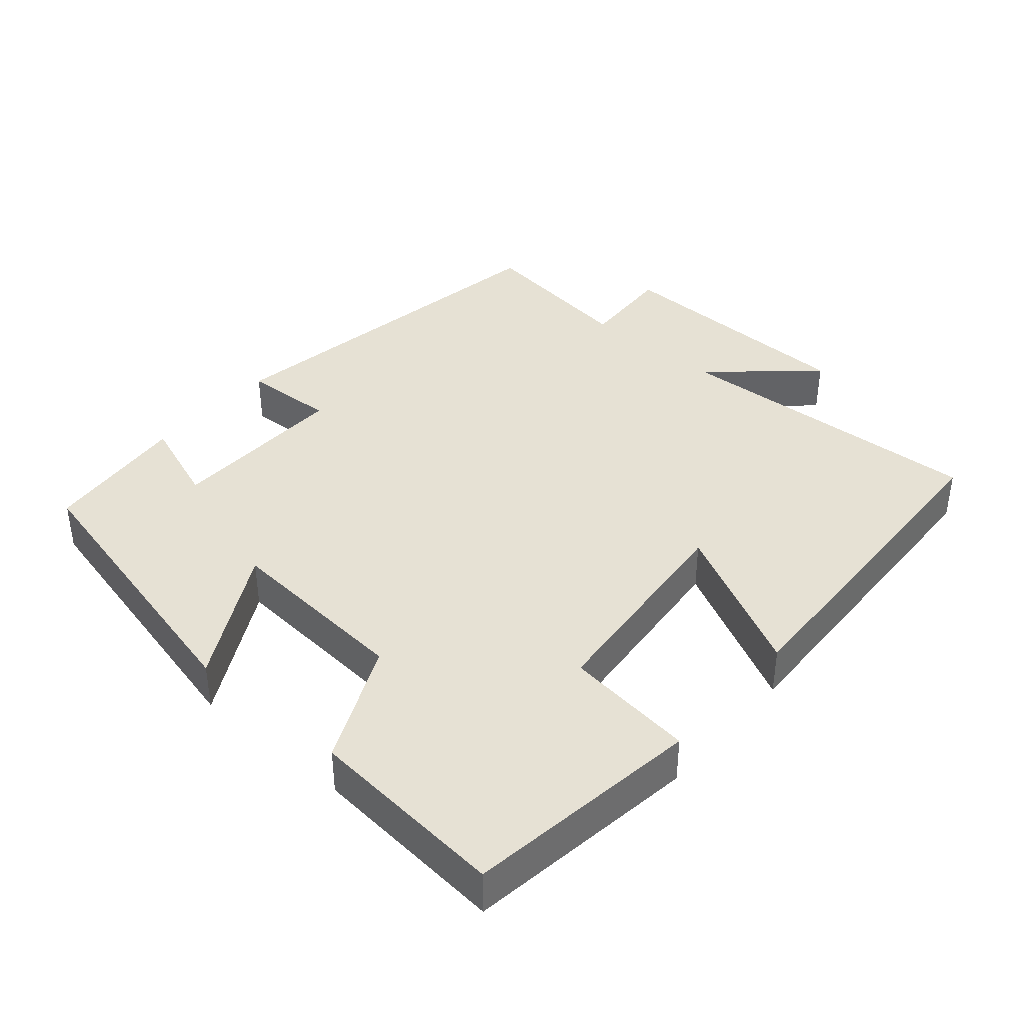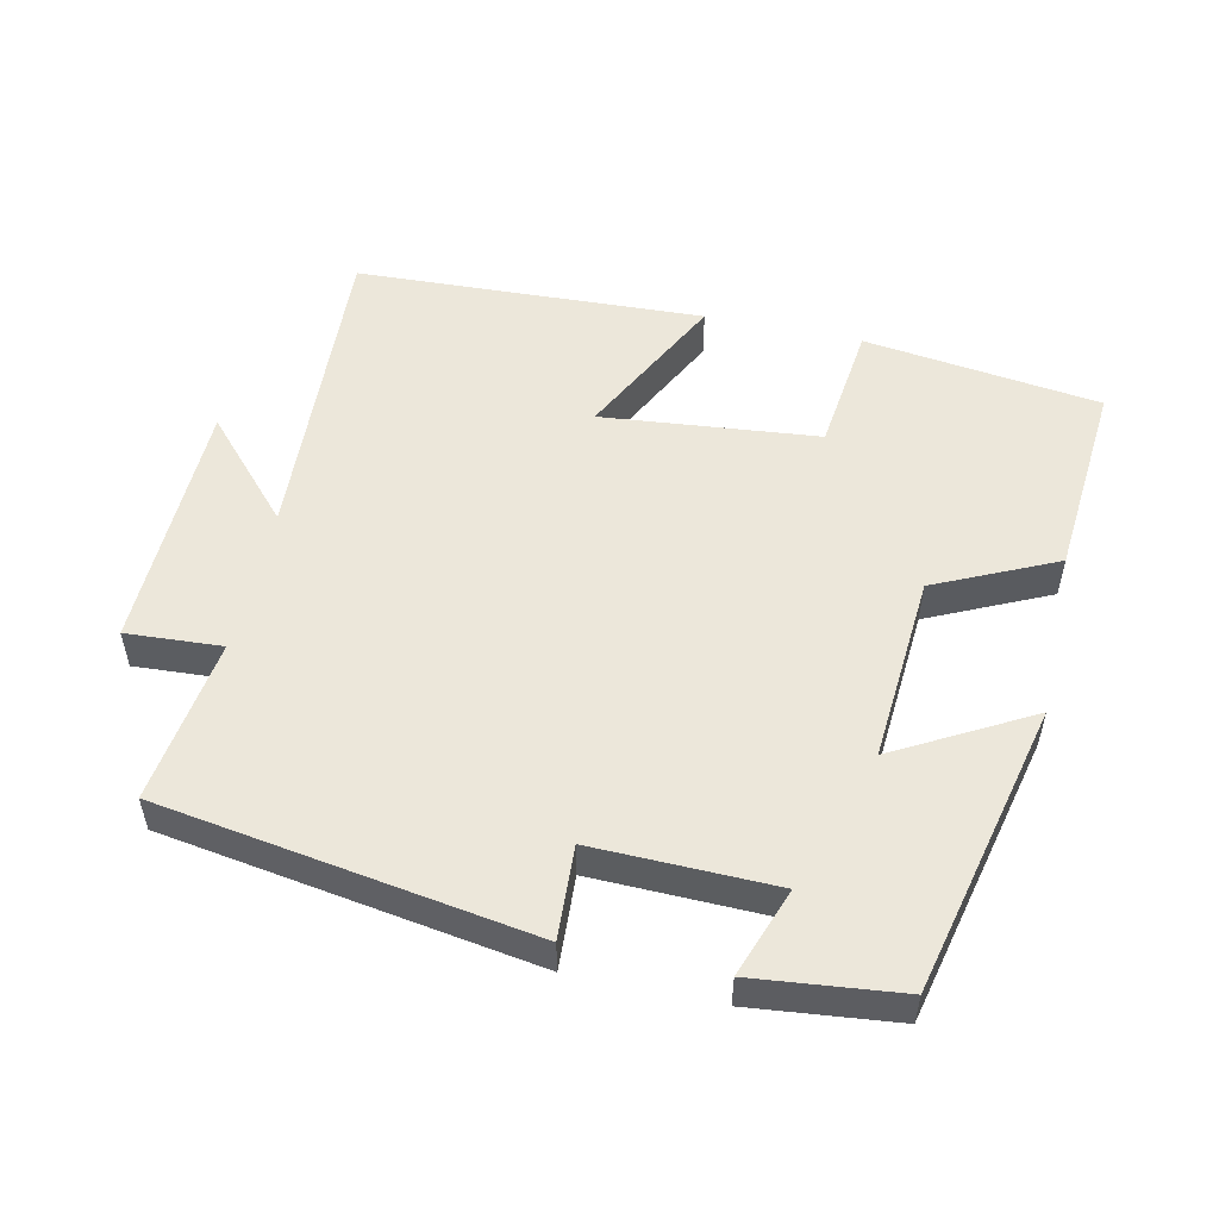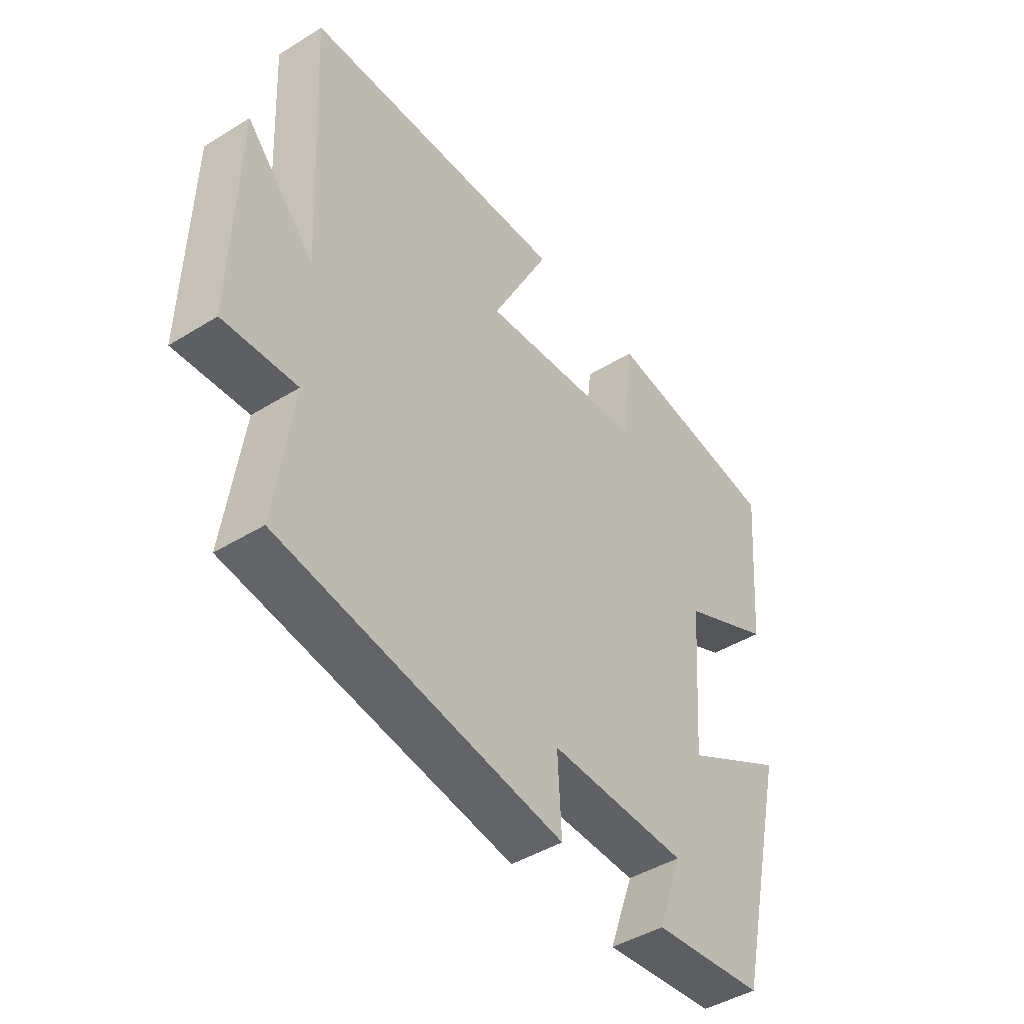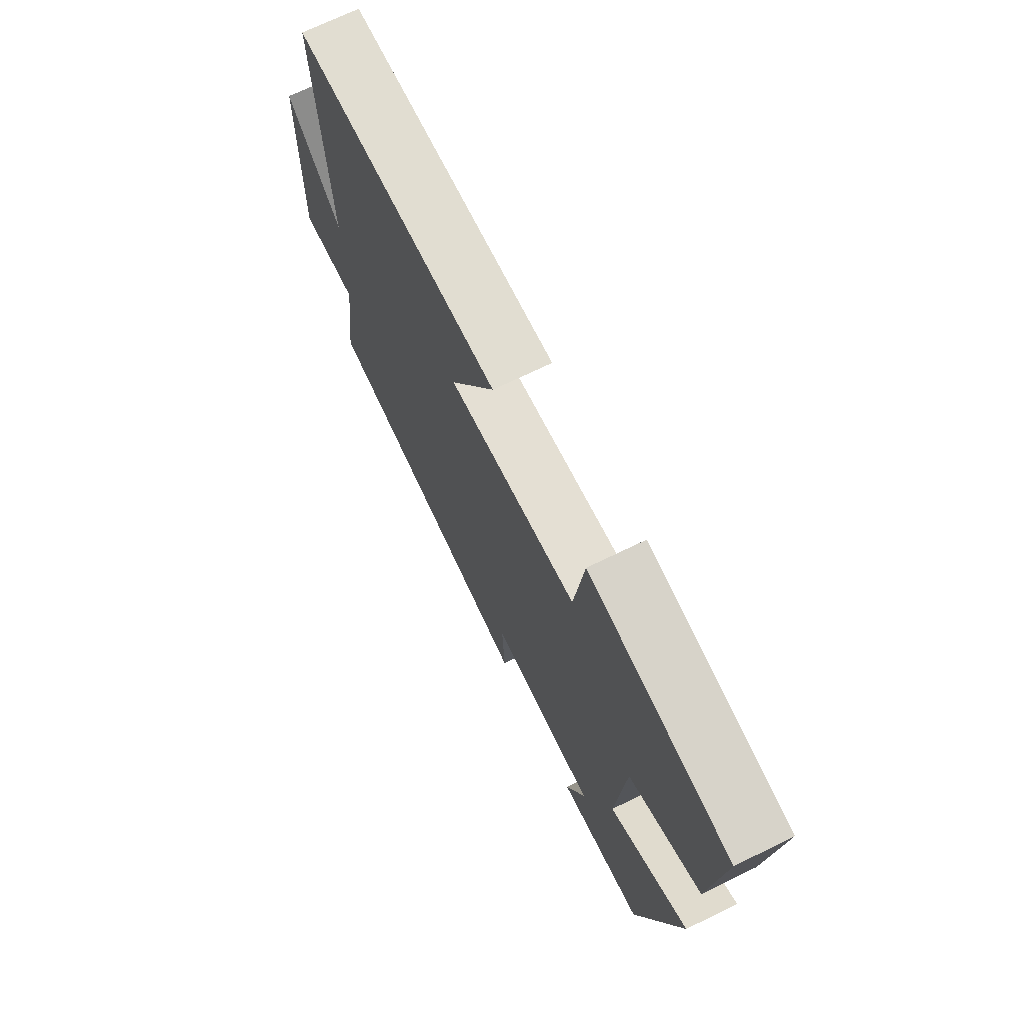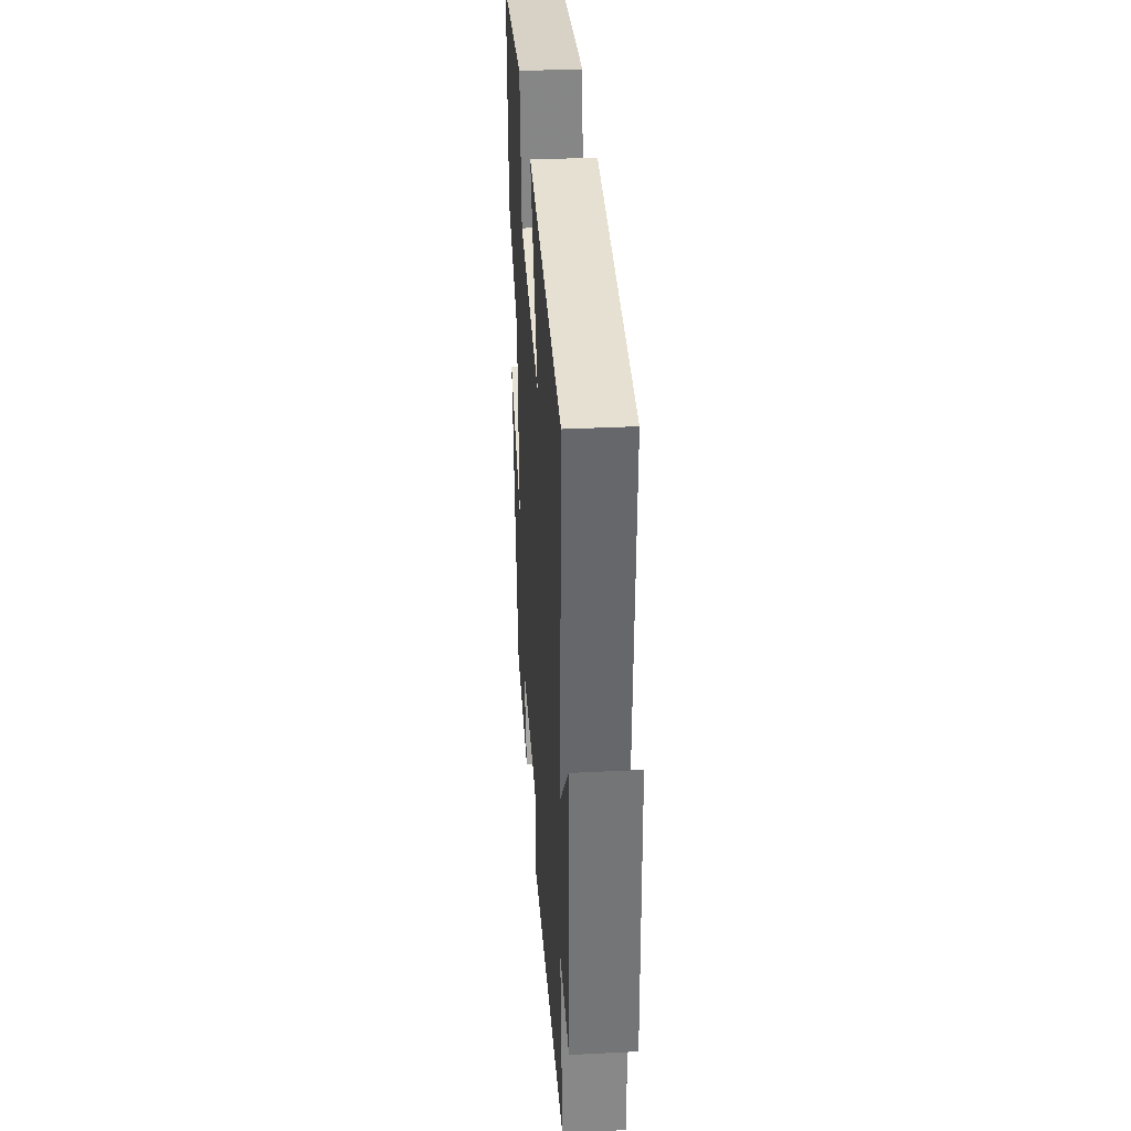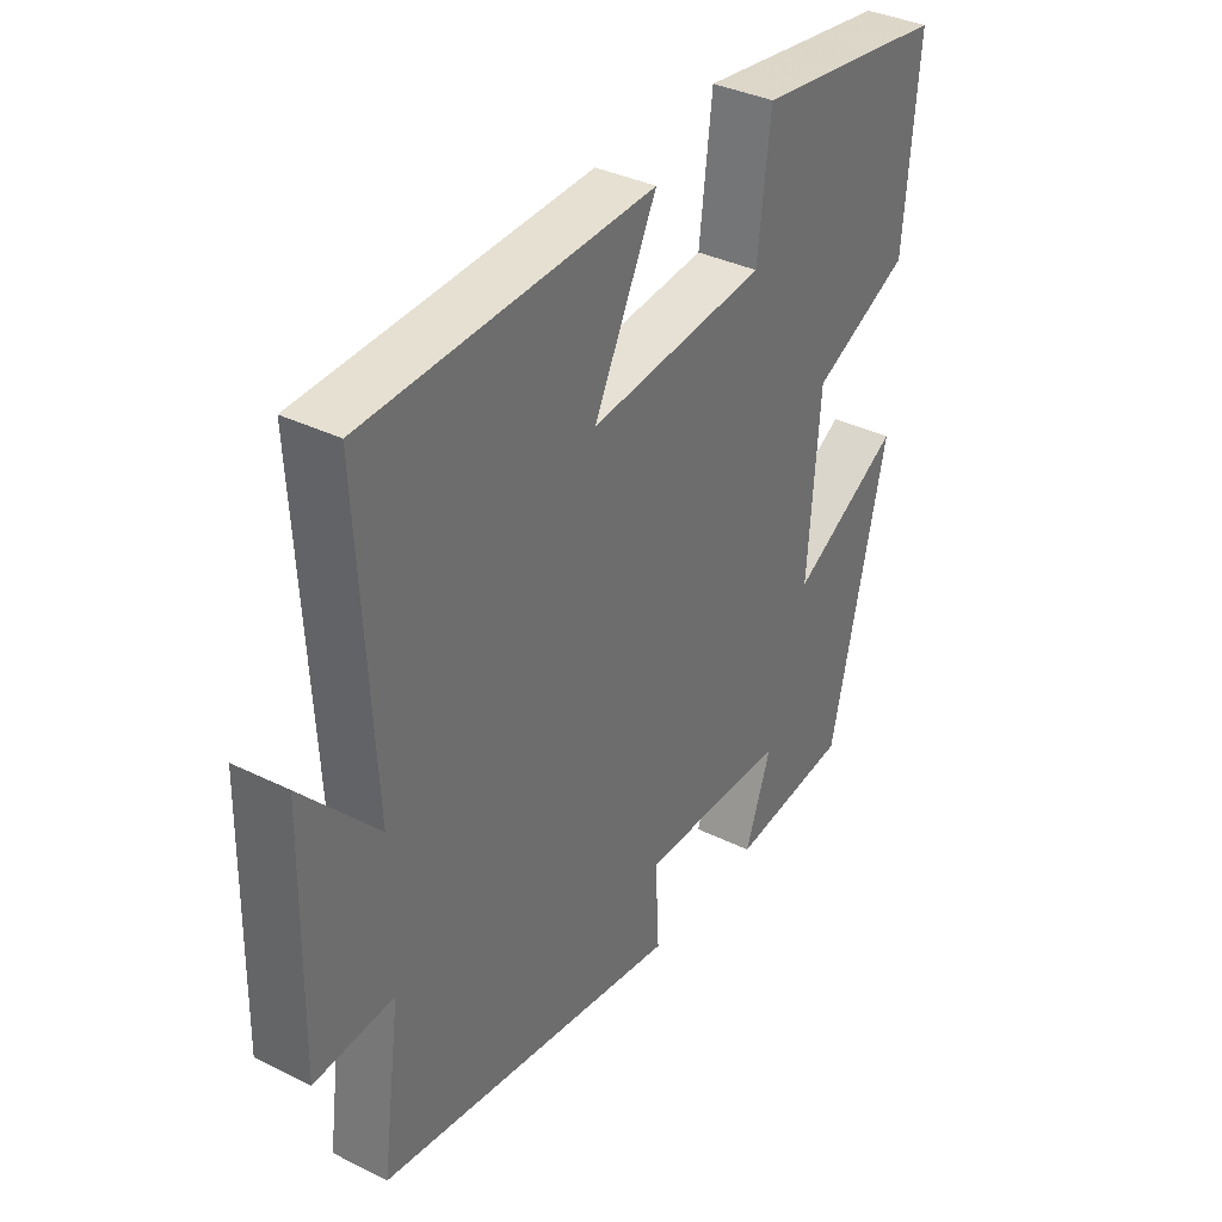
<metadata>
{"format":"obj","ext":"obj","renderer":"f3d","projection":"perspective","resolution":1024,"background":"white","views":[{"elev":39.2,"azim":-49.1,"up":"+Y"},{"elev":52.7,"azim":-167.7,"up":"+Y"},{"elev":-44.4,"azim":125.8,"up":"+Z"},{"elev":70.7,"azim":-116.0,"up":"+Z"},{"elev":35.2,"azim":86.2,"up":"+Z"},{"elev":36.1,"azim":122.9,"up":"+Z"}]}
</metadata>
<code>
v 0.523 0.07 0.479
v 0.5 0.07 0.029
v 0.627 0.07 0.169
v 0.635 0.07 -0.191
v 0.5 0.07 -0.183
v 0.532 0.07 -0.417
v 0.008 0.07 -0.5
v 0.015 0.07 -0.369
v -0.241 0.07 -0.375
v -0.196 0.07 -0.5
v -0.403 0.07 -0.478
v -0.5 0.07 -0.066
v -0.31 0.07 -0.171
v -0.33 0.07 0.095
v -0.5 0.07 0.174
v -0.524 0.07 0.455
v -0.19 0.07 0.5
v -0.168 0.07 0.316
v 0.138 0.07 0.286
v 0.03 0.07 0.5
v 0.523 0 0.479
v 0.5 0 0.029
v 0.627 0 0.169
v 0.635 0 -0.191
v 0.5 0 -0.183
v 0.532 0 -0.417
v 0.008 0 -0.5
v 0.015 0 -0.369
v -0.241 0 -0.375
v -0.196 0 -0.5
v -0.403 0 -0.478
v -0.5 0 -0.066
v -0.31 0 -0.171
v -0.33 0 0.095
v -0.5 0 0.174
v -0.524 0 0.455
v -0.19 0 0.5
v -0.168 0 0.316
v 0.138 0 0.286
v 0.03 0 0.5
f 19 20 1 2
f 18 19 2
f 16 17 18
f 15 16 18
f 14 15 18
f 13 14 18 2
f 11 12 13
f 9 10 11
f 9 11 13
f 8 9 13 2
f 5 6 7 8
f 2 3 4 5
f 2 5 8
f 22 21 40 39
f 22 39 38
f 38 37 36
f 38 36 35
f 38 35 34
f 22 38 34 33
f 33 32 31
f 31 30 29
f 33 31 29
f 22 33 29 28
f 28 27 26 25
f 25 24 23 22
f 28 25 22
f 1 21 22 2
f 2 22 23 3
f 3 23 24 4
f 4 24 25 5
f 5 25 26 6
f 6 26 27 7
f 7 27 28 8
f 8 28 29 9
f 9 29 30 10
f 10 30 31 11
f 11 31 32 12
f 12 32 33 13
f 13 33 34 14
f 14 34 35 15
f 15 35 36 16
f 16 36 37 17
f 17 37 38 18
f 18 38 39 19
f 19 39 40 20
f 20 40 21 1

</code>
